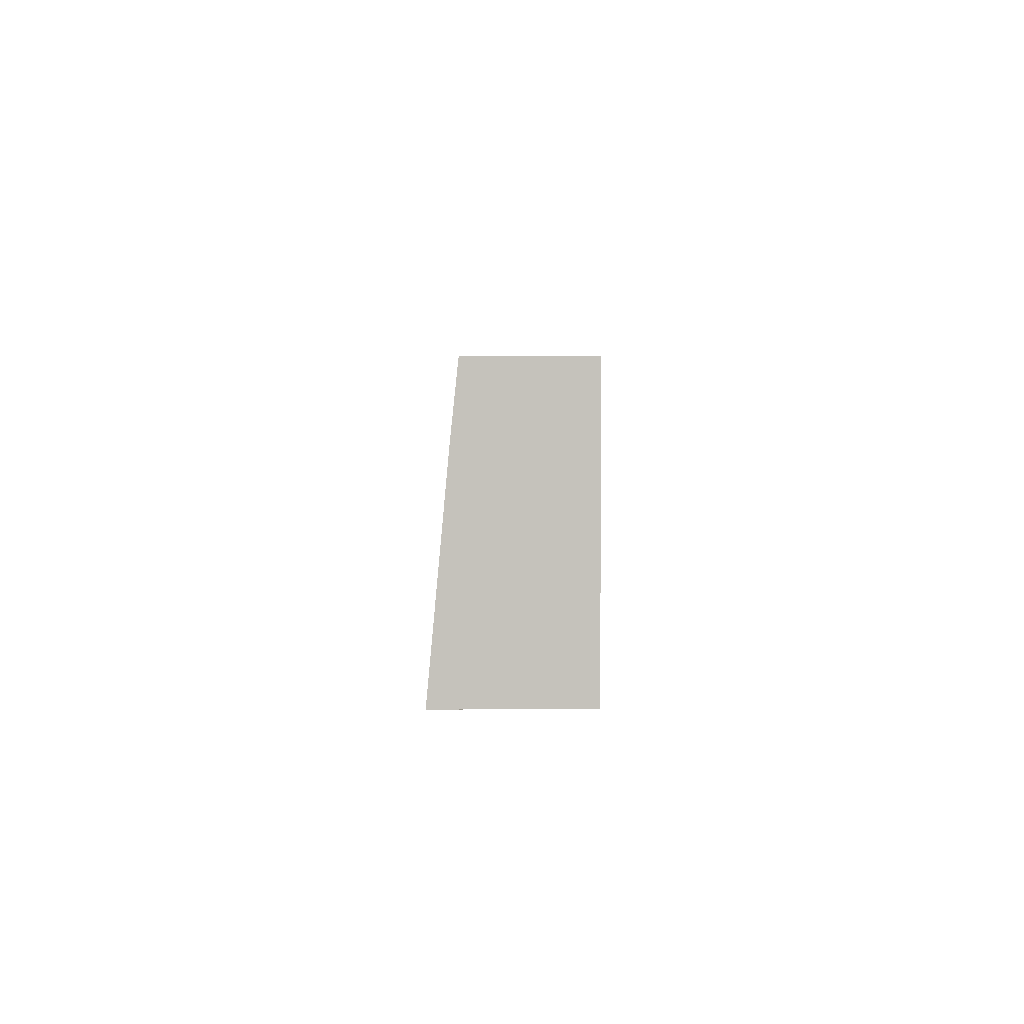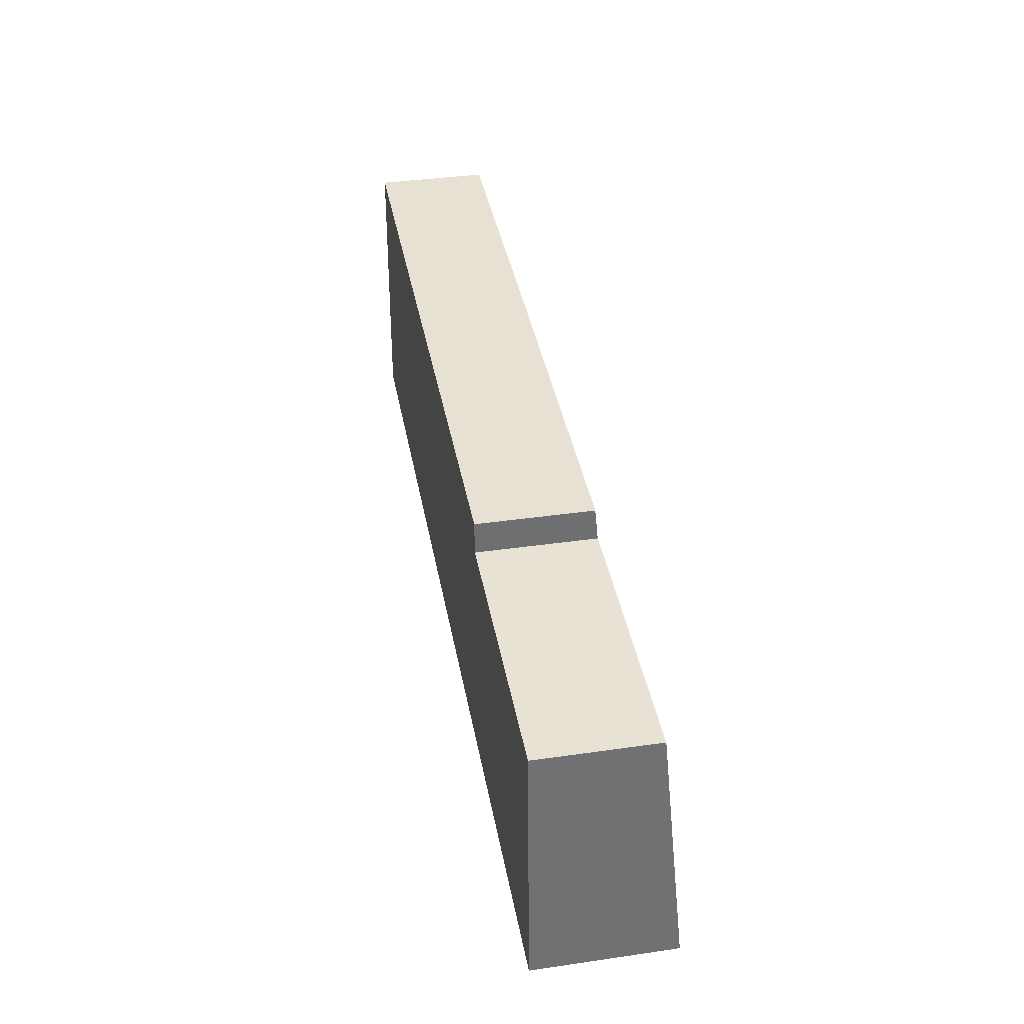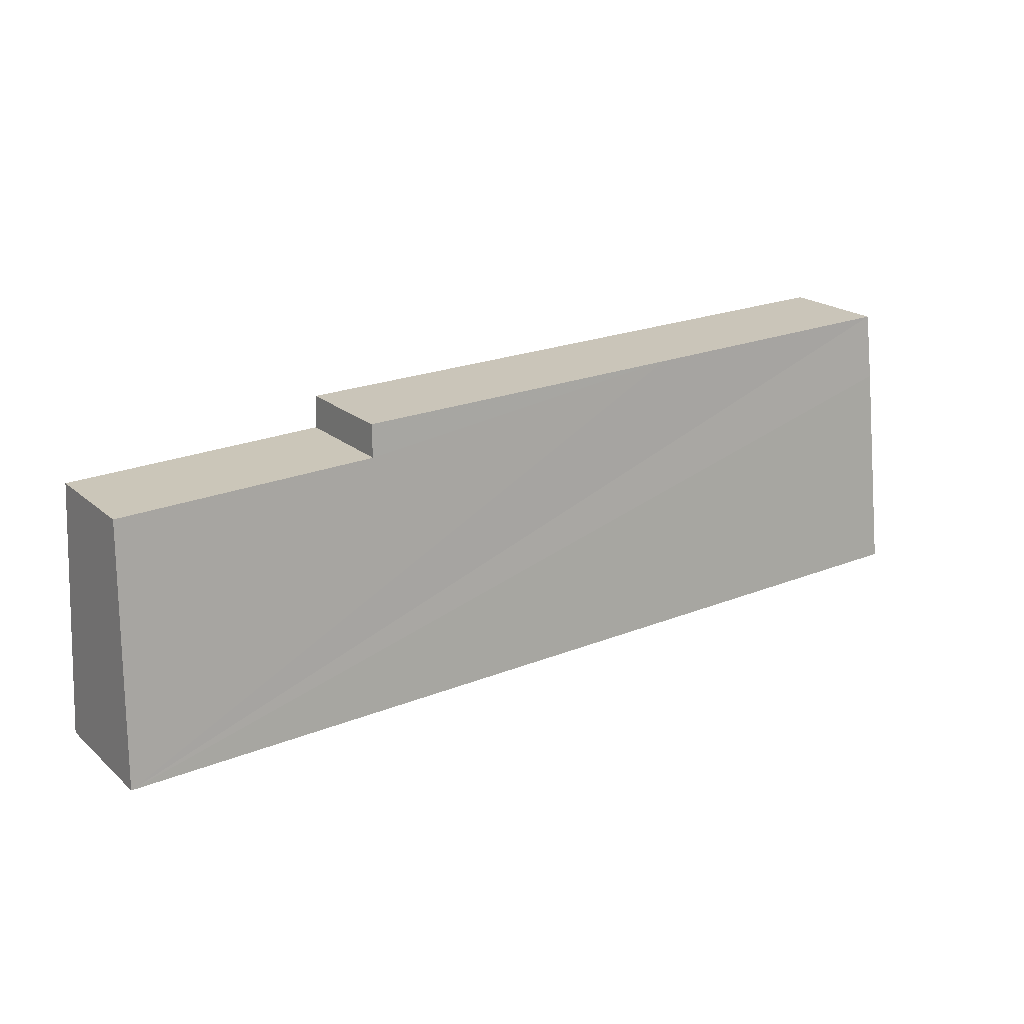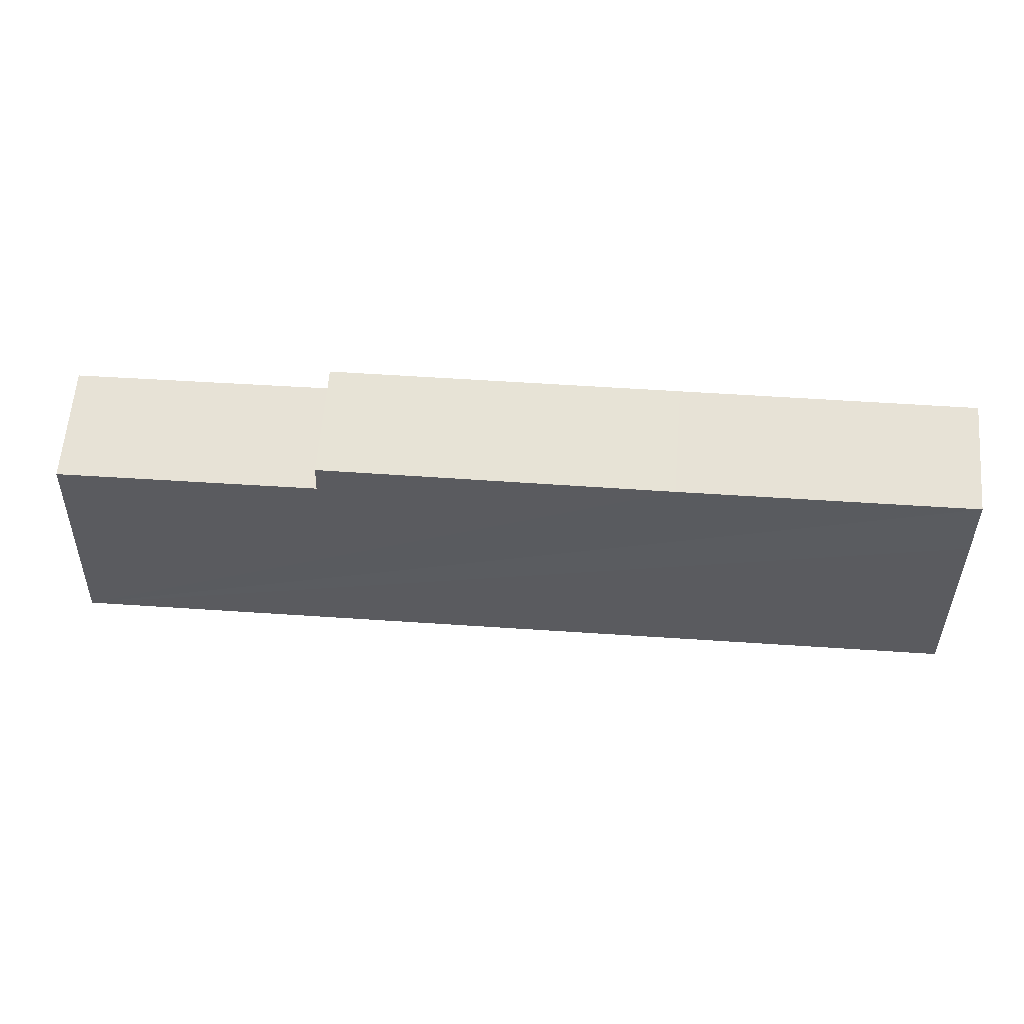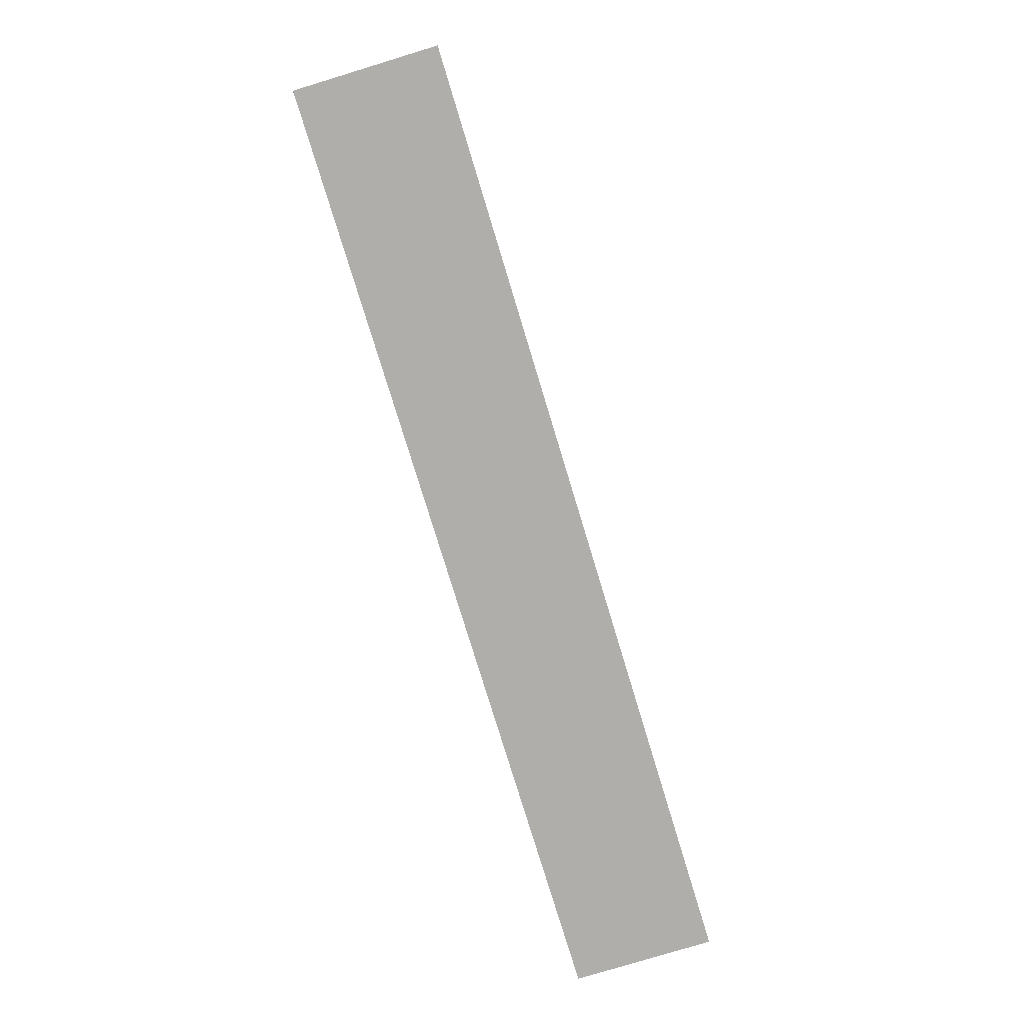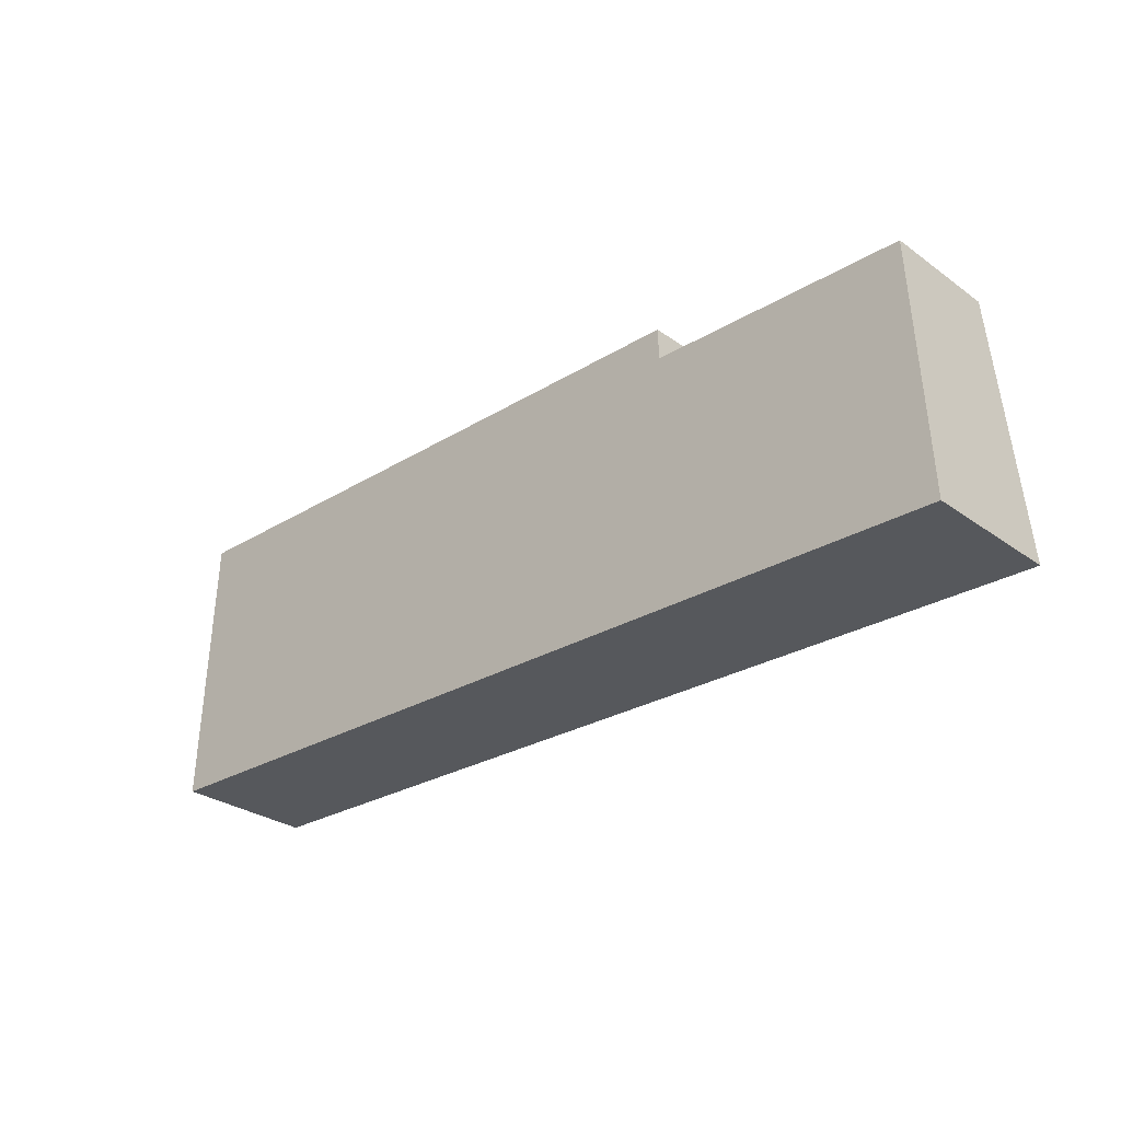
<metadata>
{"format":"obj","ext":"obj","renderer":"f3d","projection":"perspective","resolution":1024,"background":"white","views":[{"elev":4.1,"azim":-90.1,"up":"+Z"},{"elev":37.9,"azim":79.6,"up":"+Z"},{"elev":20.1,"azim":146.5,"up":"+Z"},{"elev":62.1,"azim":-175.3,"up":"+Z"},{"elev":-79.4,"azim":106.9,"up":"+Z"},{"elev":-29.4,"azim":43.6,"up":"+Z"}]}
</metadata>
<code>
v  5.667 0.984 2.3
v  5.677 1.01 2.018
v  2.63 0.987 2.377
v  0.075 1.042 1.851
v  8.058 1.211 -0.274
v  0 1.211 7.415e-17
v  0.099 0.98 2.442
v  7.954 1.01 1.939
v  0.099 -1.495e-16 2.442
v  2.63 -1.455e-16 2.377
v  5.667 -1.408e-16 2.3
v  5.677 -1.236e-16 2.018
v  7.954 -1.187e-16 1.939
v  8.058 1.678e-17 -0.274
v  0 0 0
v  0.075 -1.133e-16 1.851
g defaultobject
f 1 2 3
f 4 5 6
f 5 4 7
f 5 7 3
f 5 3 2
f 5 2 8
f 9 3 7
f 3 9 10
f 3 10 1
f 1 10 11
f 12 8 2
f 8 12 13
f 1 12 2
f 12 1 11
f 8 14 5
f 14 8 13
f 14 6 5
f 6 14 15
f 15 4 6
f 4 15 16
f 4 16 7
f 7 16 9
f 13 15 14
f 15 13 12
f 15 12 11
f 15 11 10
f 15 10 9
f 15 9 16

</code>
